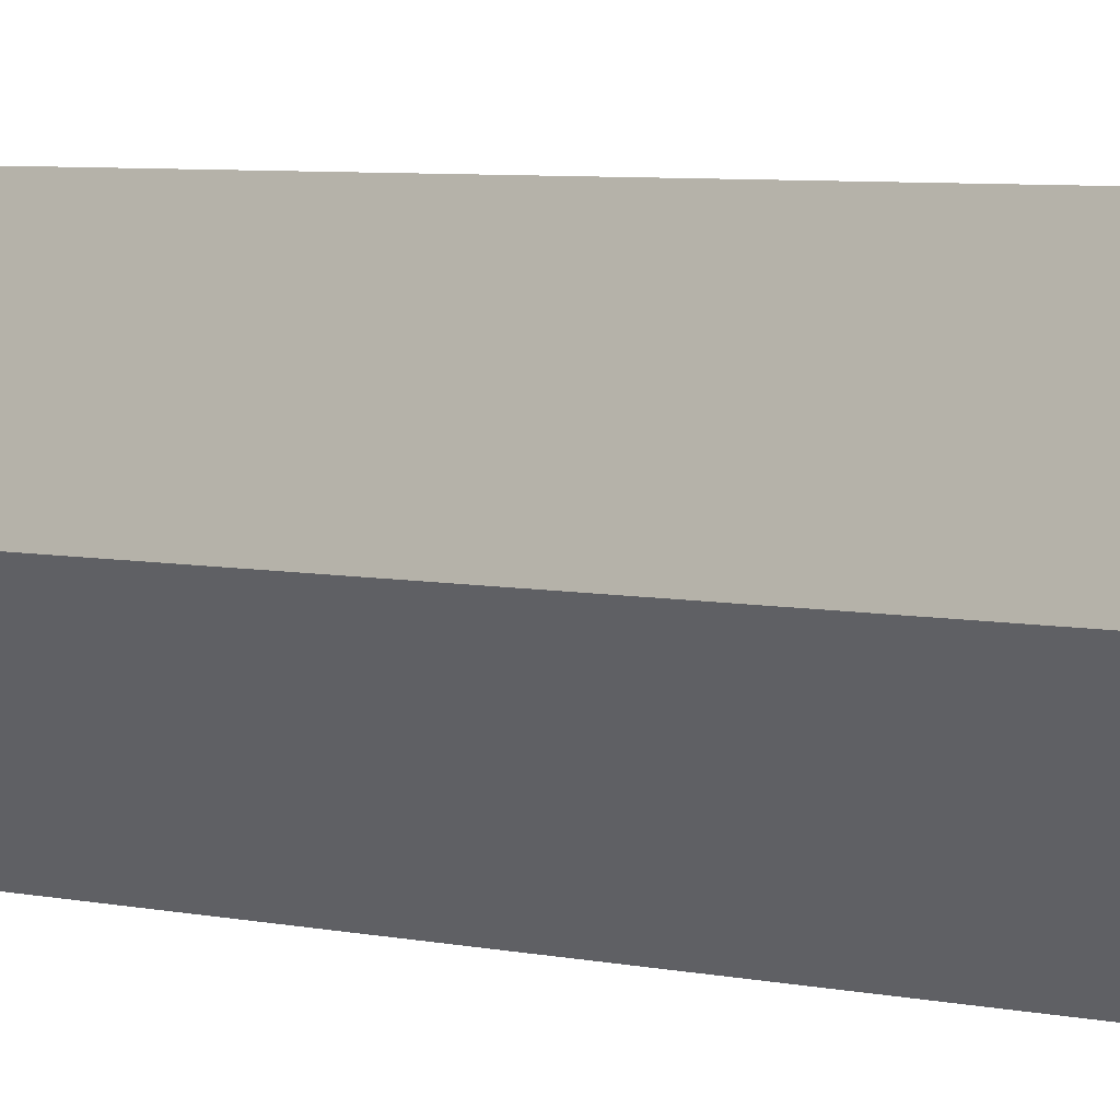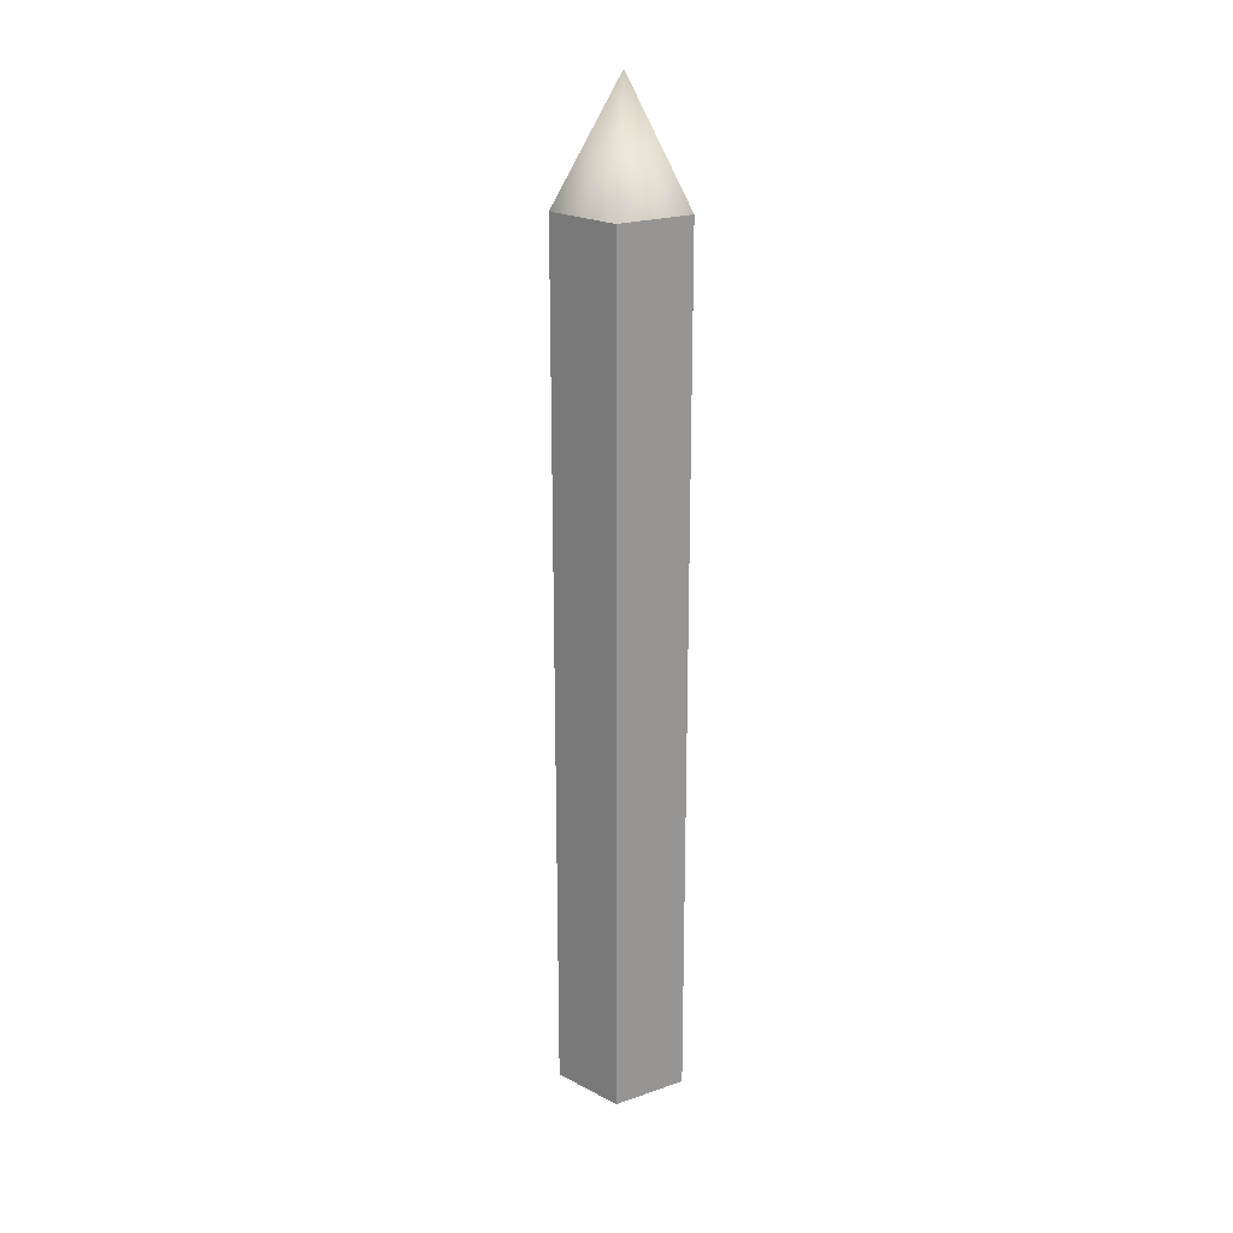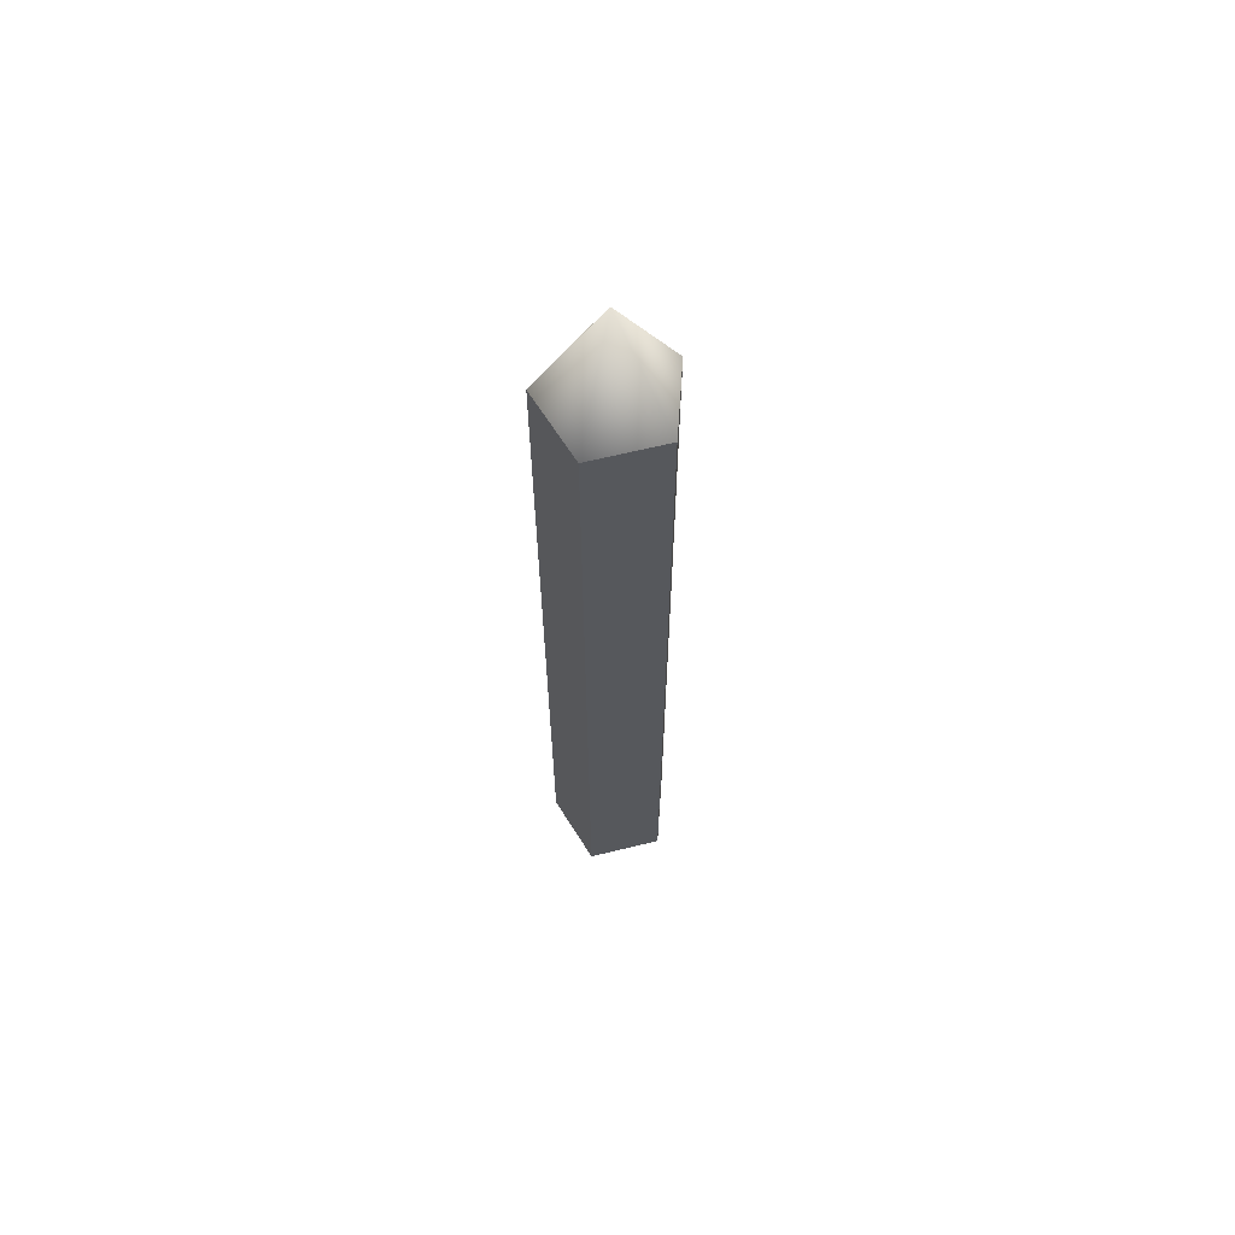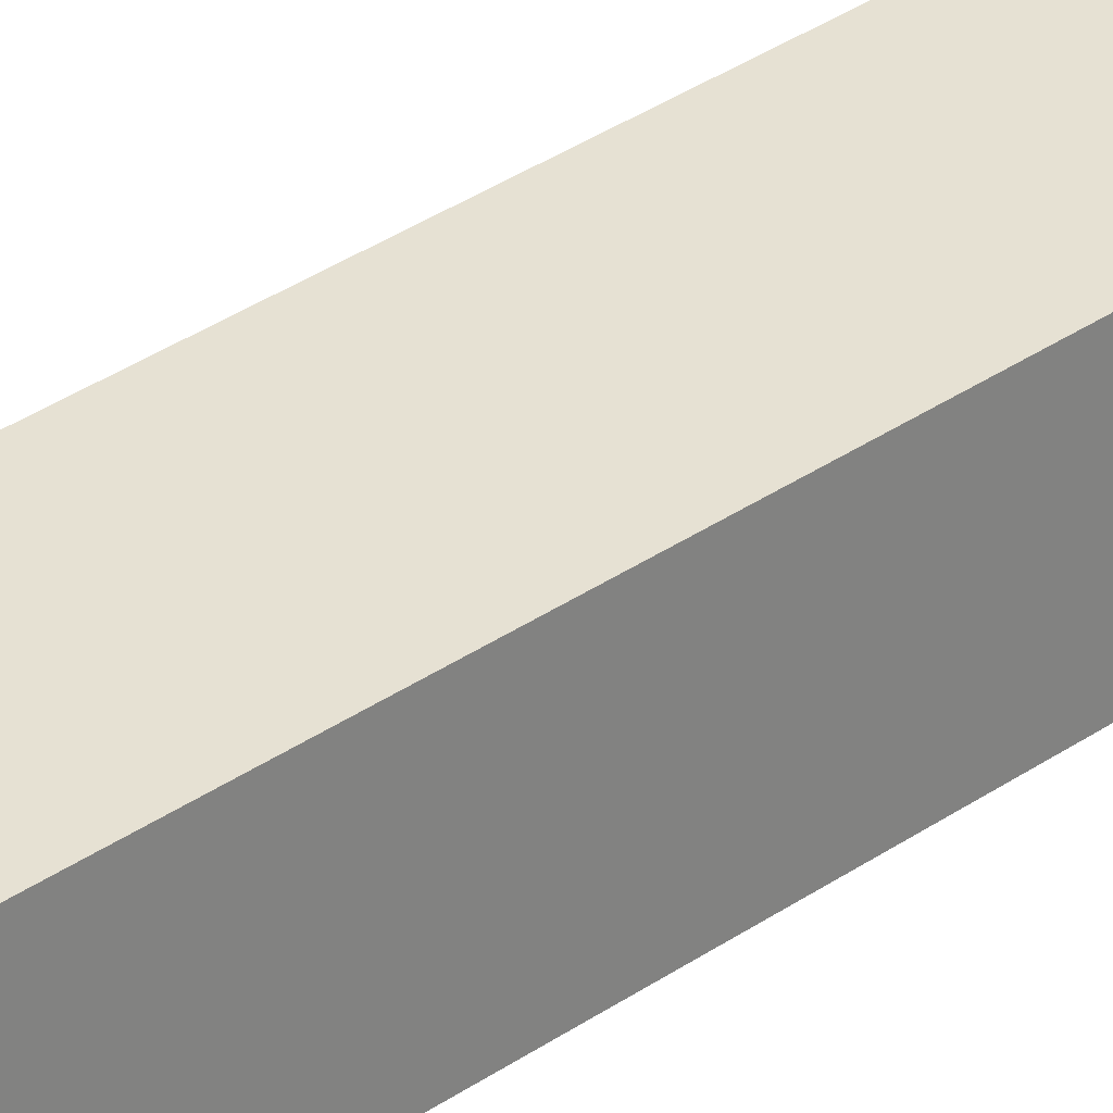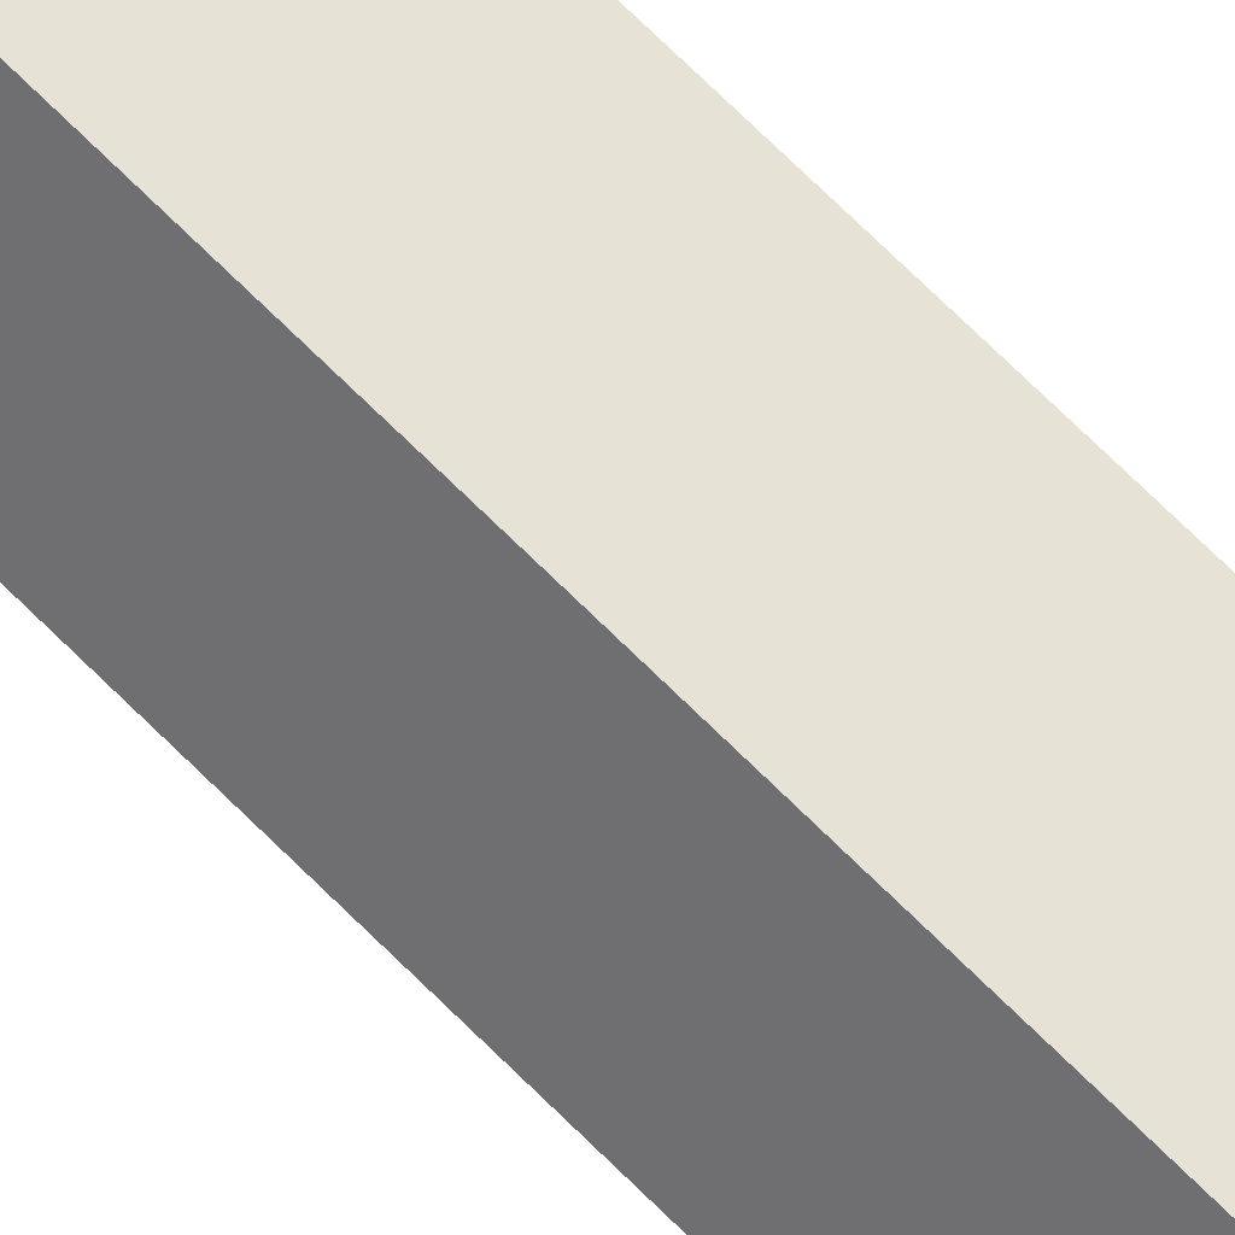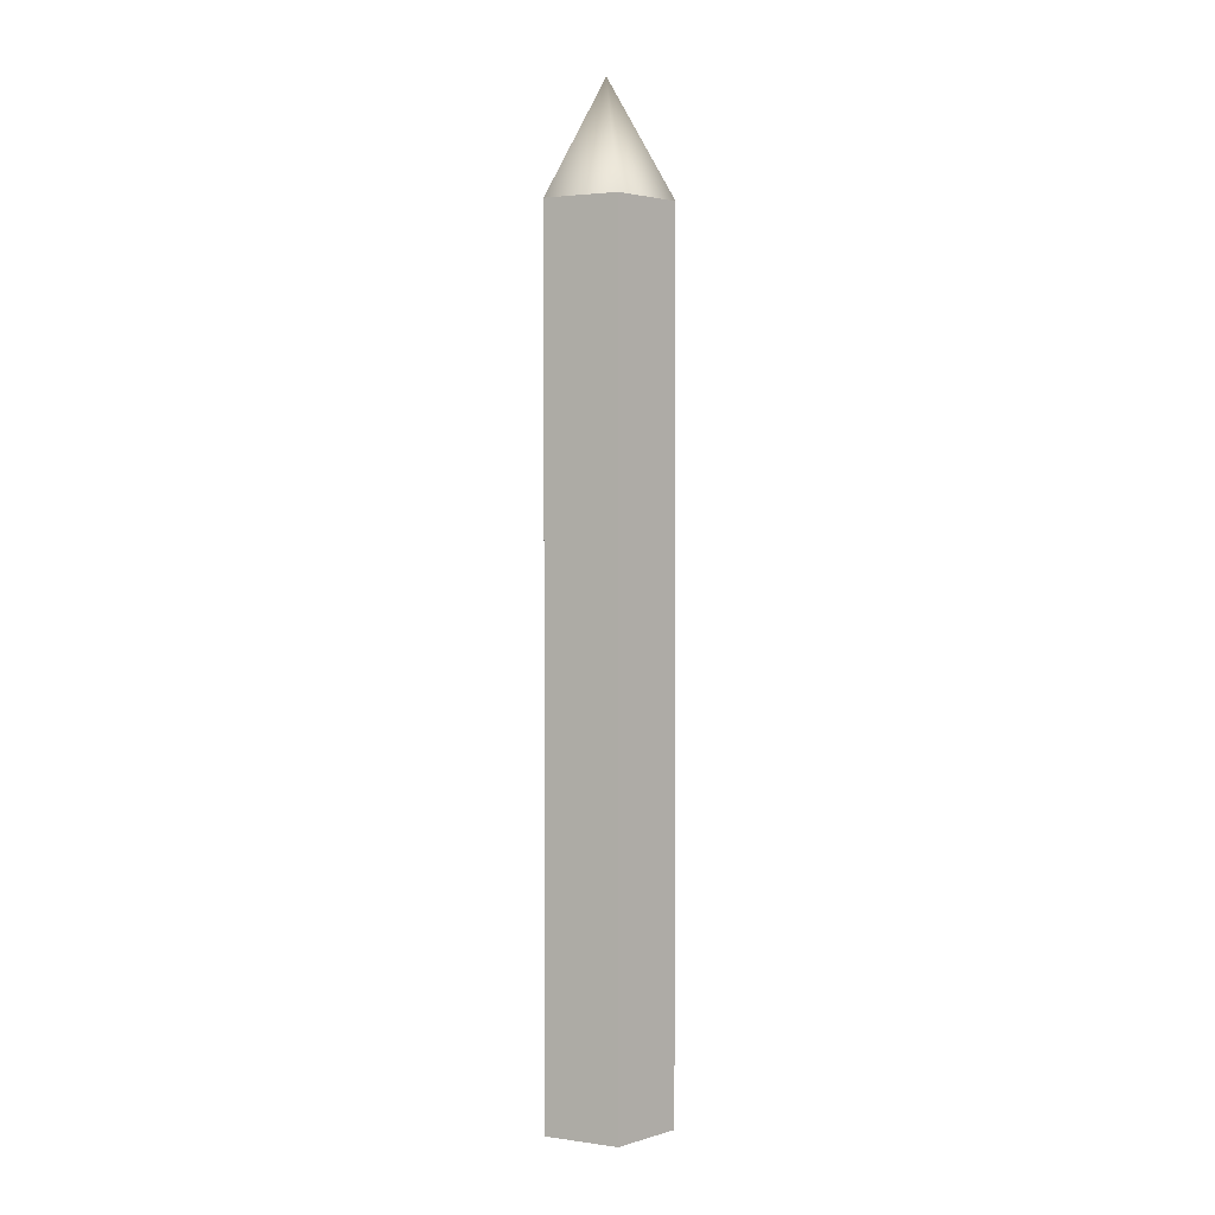
<metadata>
{"format":"obj","ext":"obj","renderer":"f3d","projection":"perspective","resolution":1024,"background":"white","views":[{"elev":2.5,"azim":146.9,"up":"+Z"},{"elev":22.5,"azim":167.6,"up":"+Y"},{"elev":63.9,"azim":40.0,"up":"+Y"},{"elev":28.1,"azim":-138.2,"up":"+Z"},{"elev":75.2,"azim":134.2,"up":"+Z"},{"elev":2.4,"azim":80.4,"up":"+Y"}]}
</metadata>
<code>
g default
v 5.407 -0.4397 -1.253
v 3.934 -0.4397 -0.7743
v 3.934 -0.4397 0.7743
v 5.407 -0.4397 1.253
v 6.317 -0.4397 0
v 5.407 16.55 -1.253
v 3.934 16.55 -0.7743
v 3.934 16.55 0.7743
v 5.407 16.55 1.253
v 6.317 16.55 0
v 5.407 17.21 -1.253
v 3.934 17.21 -0.7743
v 5 19.58 -0
v 3.934 17.21 0.7743
v 5.407 17.21 1.253
v 6.317 17.21 -0
g pCylinder2
f 1 2 7 6
f 2 3 8 7
f 3 4 9 8
f 4 5 10 9
f 5 1 6 10
f 11 12 13
f 12 14 13
f 14 15 13
f 15 16 13
f 16 11 13
f 6 7 12 11
f 7 8 14 12
f 8 9 15 14
f 9 10 16 15
f 10 6 11 16

</code>
